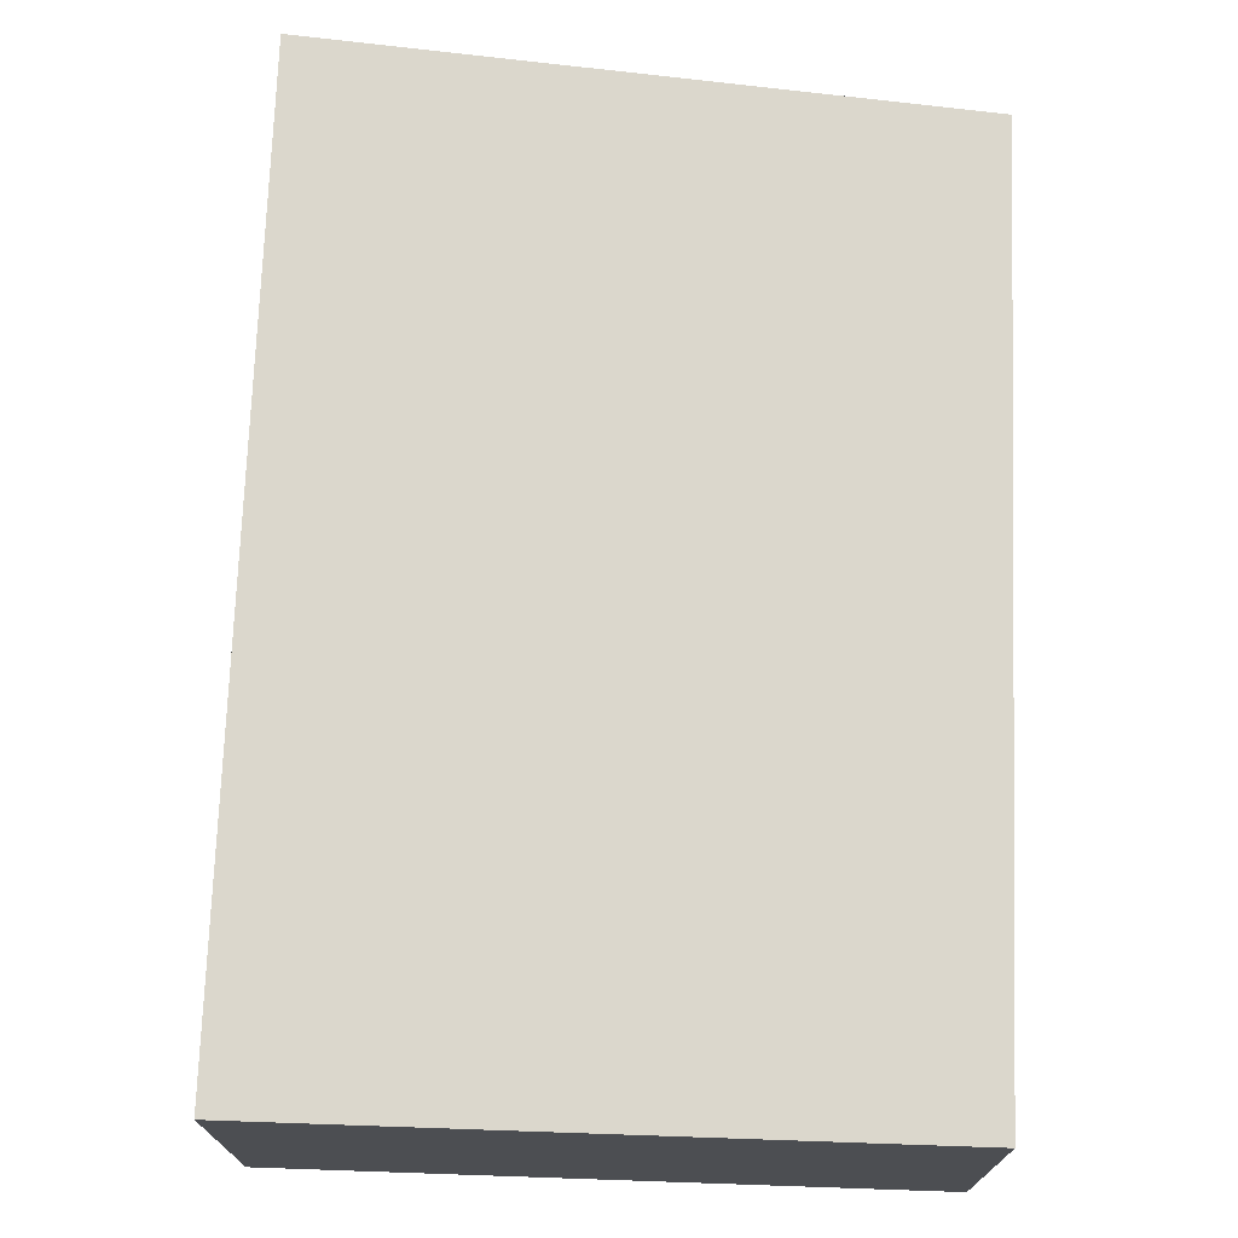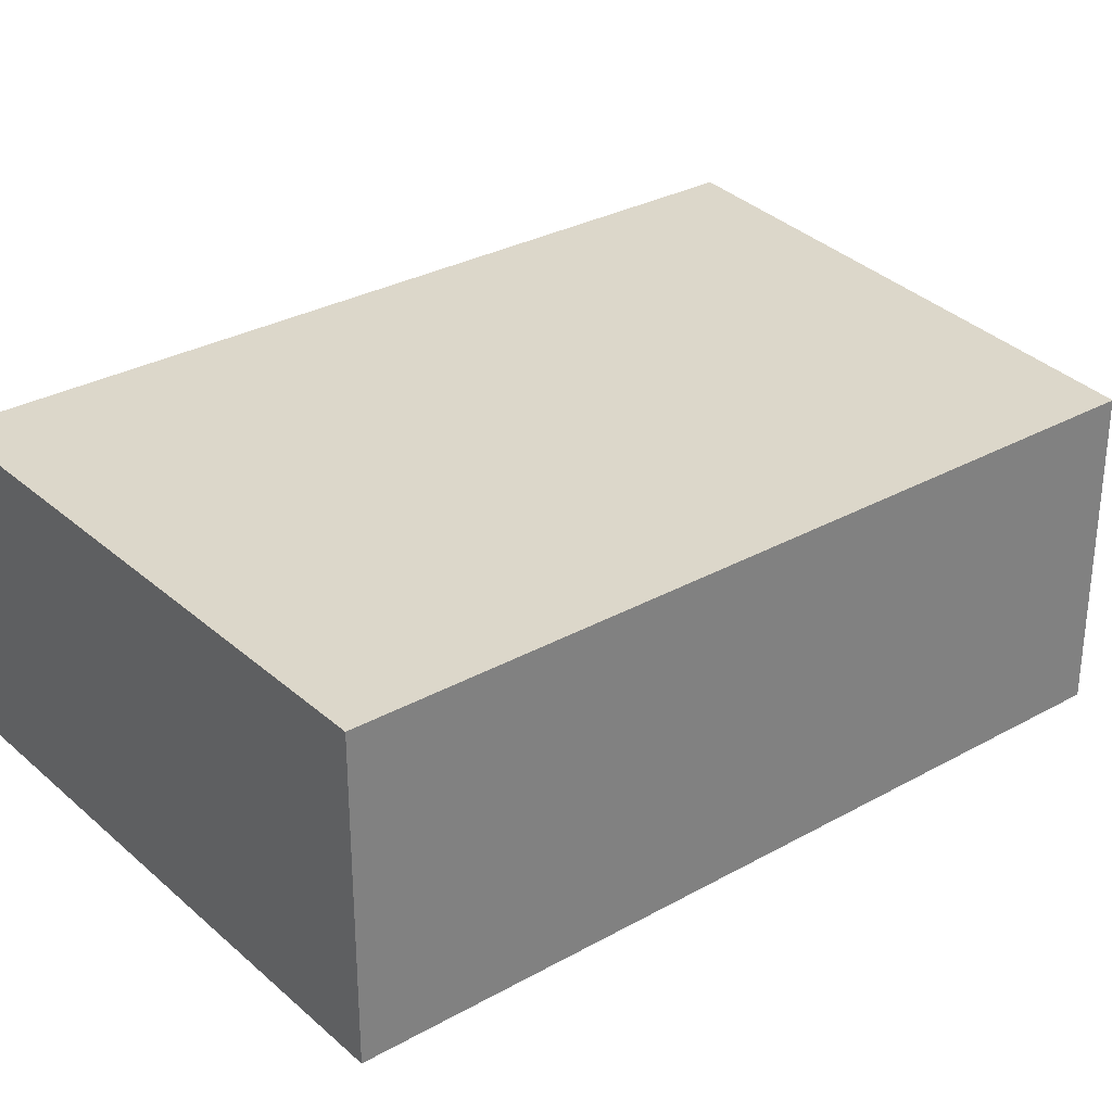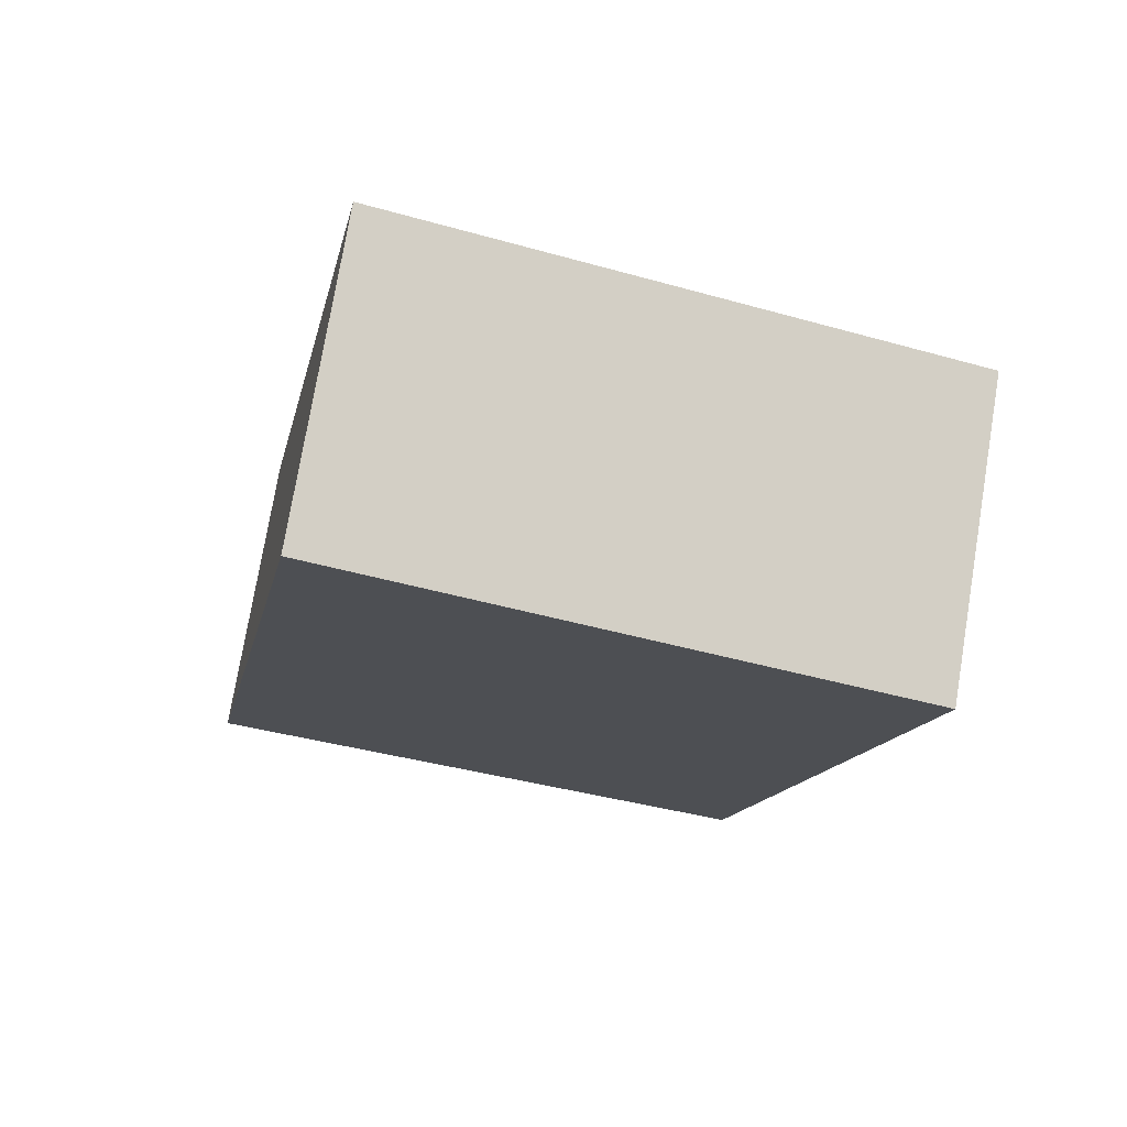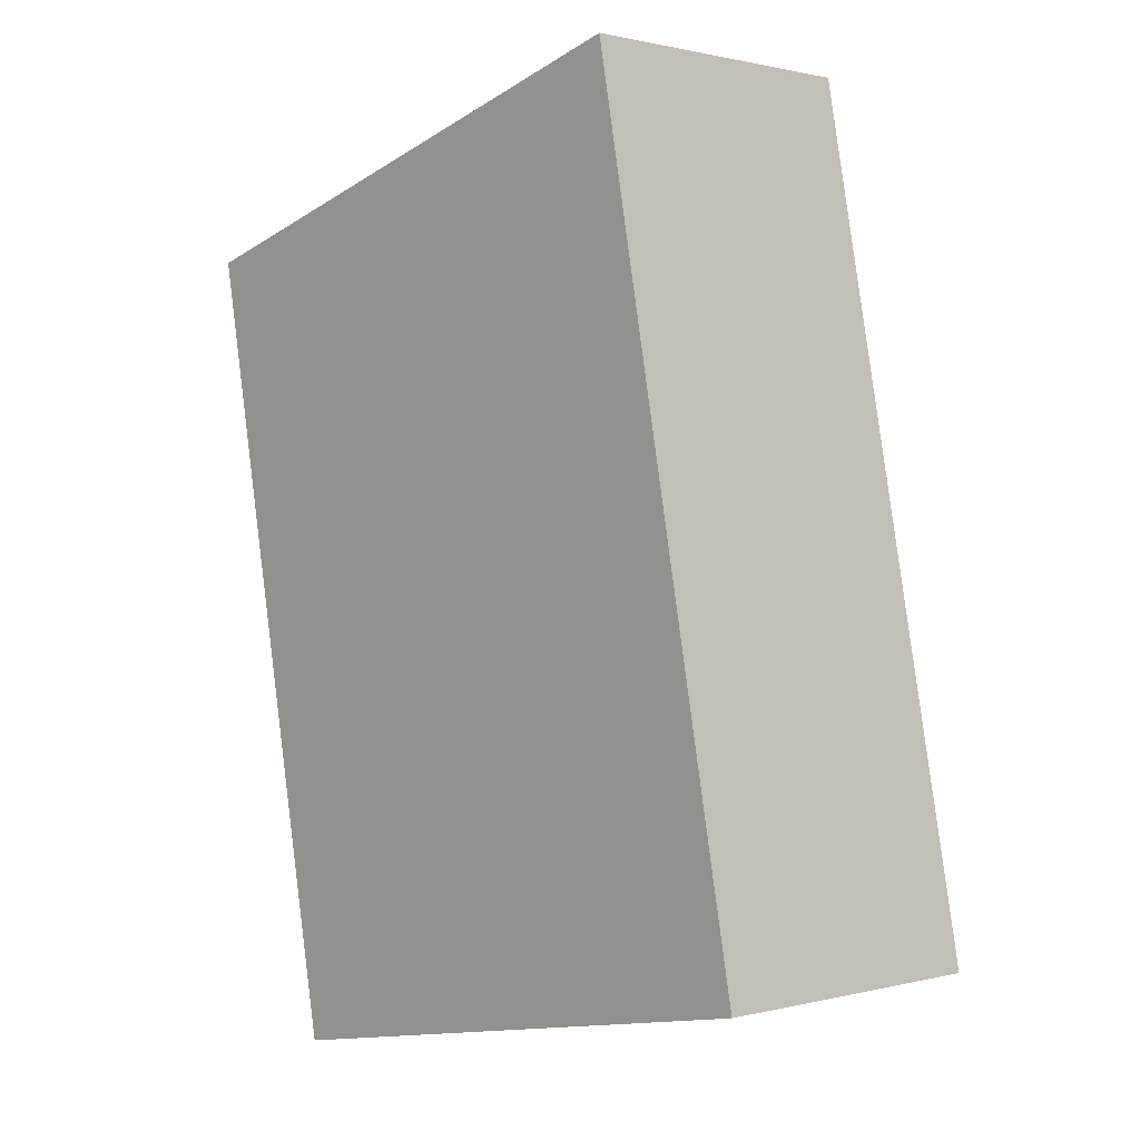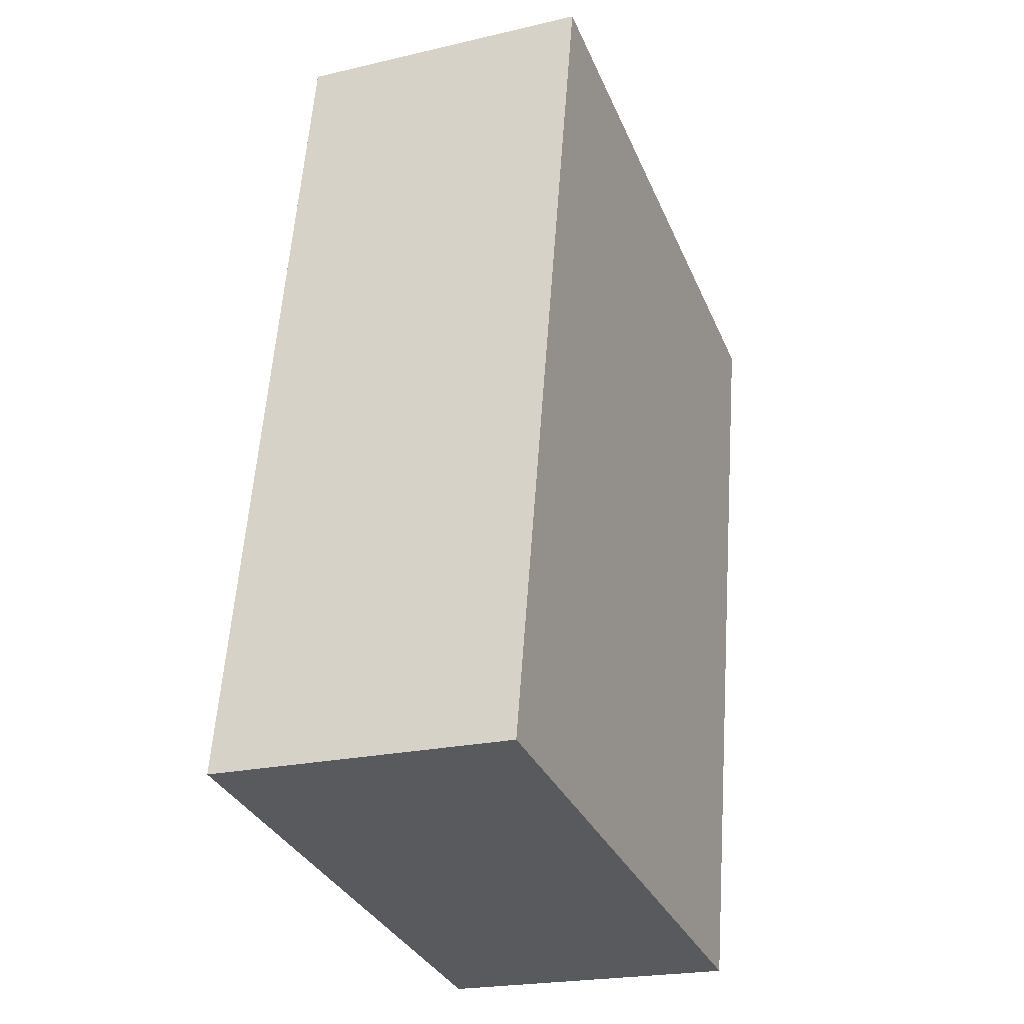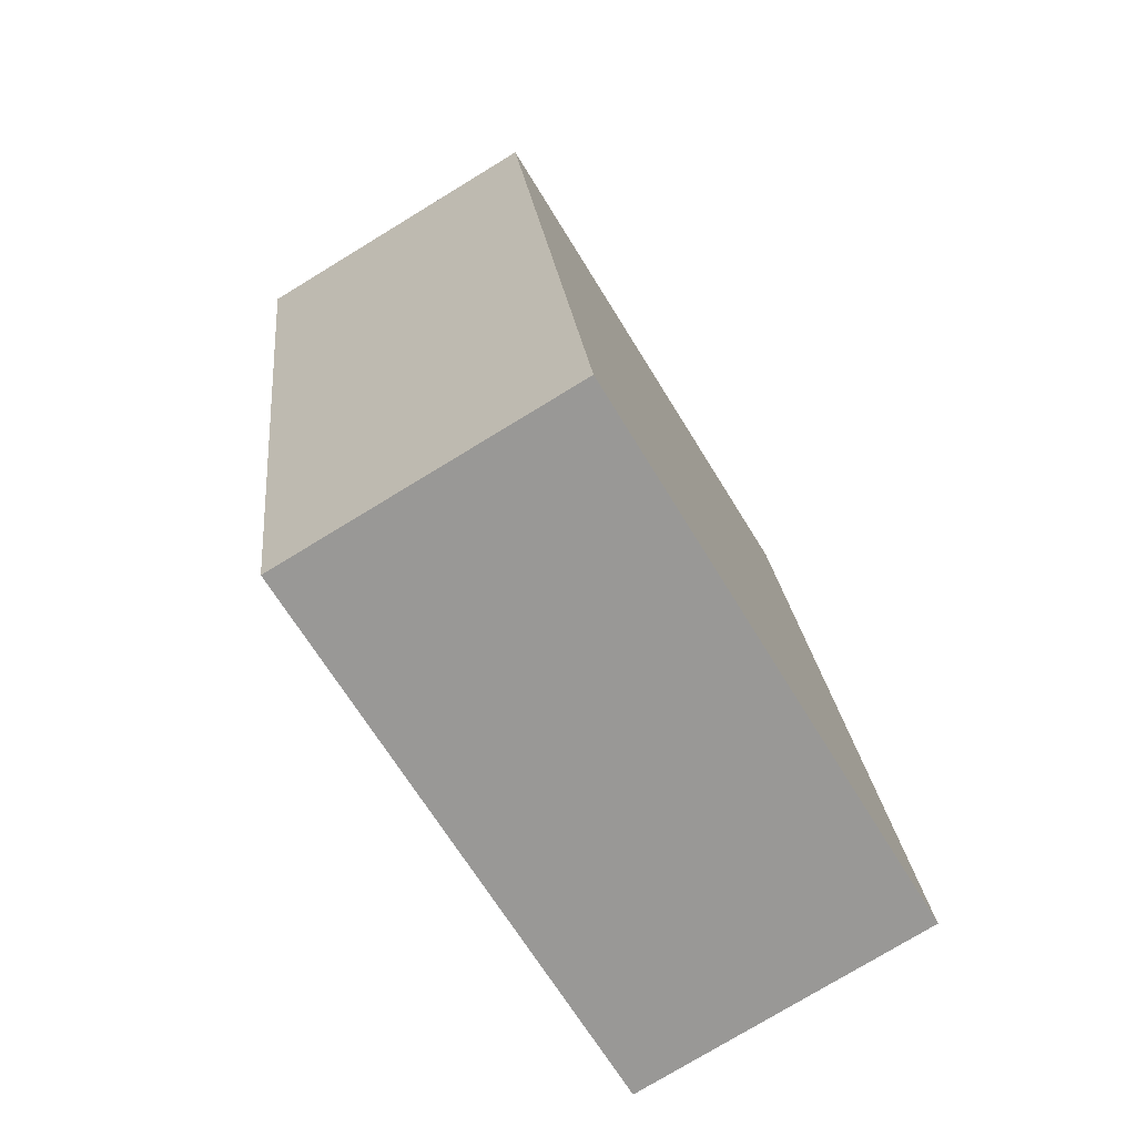
<metadata>
{"format":"obj","ext":"obj","renderer":"f3d","projection":"perspective","resolution":1024,"background":"white","views":[{"elev":73.3,"azim":171.5,"up":"+Y"},{"elev":30.7,"azim":-139.3,"up":"+Y"},{"elev":75.4,"azim":-170.5,"up":"+Z"},{"elev":0.8,"azim":46.9,"up":"+Z"},{"elev":-21.8,"azim":112.4,"up":"+Z"},{"elev":-77.1,"azim":-58.7,"up":"+Z"}]}
</metadata>
<code>
v  5.214 2.829 1.375
v  4.47 2.829 1.237
v  5.202 2.829 1.44
v  6.684 2.829 -6.372
v  0 2.829 1.732e-16
v  1.366 2.829 -7.355
v  0 0 0
v  4.47 -7.574e-17 1.237
v  5.202 -8.817e-17 1.44
v  6.684 3.902e-16 -6.372
v  5.214 -8.419e-17 1.375
v  1.366 4.504e-16 -7.355
g defaultobject
f 1 2 3
f 2 1 4
f 2 4 5
f 5 4 6
f 7 2 5
f 2 7 8
f 2 8 3
f 3 8 9
f 9 1 3
f 1 9 4
f 4 9 10
f 10 9 11
f 10 6 4
f 6 10 12
f 12 5 6
f 5 12 7
f 8 11 9
f 11 8 10
f 10 8 7
f 10 7 12

</code>
